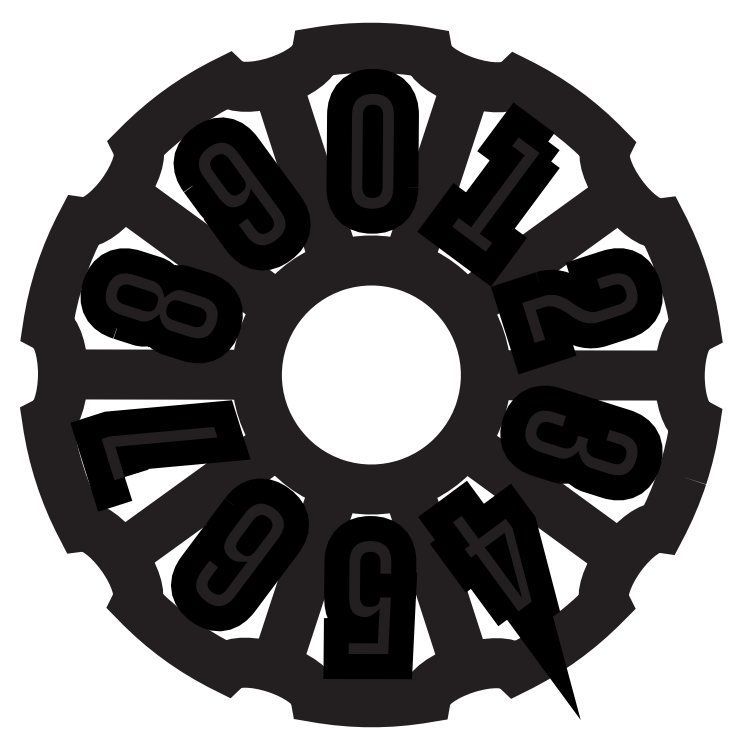
<metadata>
{"format":"dxf","ext":"dxf","renderer":"ezdxf+matplotlib","layout":"modelspace","background":"white","min_lineweight":24,"dpi":150}
</metadata>
<code>
0
SECTION
2
ENTITIES
0
SPLINE
8
Small Ridges
210
0
220
0
230
1
70
    11
71
     3
72
   101
73
    97
74
     0
42
1e-10
43
1e-10
12
1
22
0
32
0
13
1
23
0
33
0
40
0
40
0
40
0
40
0
40
1
40
1
40
1
40
2
40
2
40
2
40
3
40
3
40
3
40
4
40
4
40
4
40
5
40
5
40
5
40
6
40
6
40
6
40
7
40
7
40
7
40
8
40
8
40
8
40
9
40
9
40
9
40
10
40
10
40
10
40
11
40
11
40
11
40
12
40
12
40
12
40
13
40
13
40
13
40
14
40
14
40
14
40
15
40
15
40
15
40
16
40
16
40
16
40
17
40
17
40
17
40
18
40
18
40
18
40
19
40
19
40
19
40
20
40
20
40
20
40
21
40
21
40
21
40
22
40
22
40
22
40
23
40
23
40
23
40
24
40
24
40
24
40
25
40
25
40
25
40
26
40
26
40
26
40
27
40
27
40
27
40
28
40
28
40
28
40
29
40
29
40
29
40
30
40
30
40
30
40
31
40
31
40
31
40
32
40
32
40
32
40
32
10
20.51
20
-14.11
30
0
10
20.33
20
-14.66
30
0
10
20.1
20
-15.18
30
0
10
19.84
20
-15.67
30
0
10
19.55
20
-15.61
30
0
10
19.04
20
-15.97
30
0
10
18.61
20
-16.56
30
0
10
18.19
20
-17.14
30
0
10
18
20
-17.74
30
0
10
18.15
20
-18
30
0
10
17.35
20
-18.81
30
0
10
16.42
20
-19.48
30
0
10
15.41
20
-19.98
30
0
10
15.21
20
-19.76
30
0
10
14.58
20
-19.75
30
0
10
13.9
20
-19.97
30
0
10
13.21
20
-20.19
30
0
10
12.7
20
-20.57
30
0
10
12.67
20
-20.86
30
0
10
11.57
20
-21.05
30
0
10
10.43
20
-21.05
30
0
10
9.288
20
-20.85
30
0
10
9.254
20
-20.56
30
0
10
8.75
20
-20.18
30
0
10
8.069
20
-19.96
30
0
10
7.388
20
-19.74
30
0
10
6.759
20
-19.74
30
0
10
6.558
20
-19.96
30
0
10
5.519
20
-19.45
30
0
10
4.601
20
-18.77
30
0
10
3.824
20
-17.97
30
0
10
3.97
20
-17.72
30
0
10
3.786
20
-17.11
30
0
10
3.361
20
-16.53
30
0
10
2.943
20
-15.94
30
0
10
2.431
20
-15.58
30
0
10
2.138
20
-15.64
30
0
10
1.614
20
-14.64
30
0
10
1.261
20
-13.55
30
0
10
1.097
20
-12.42
30
0
10
1.365
20
-12.3
30
0
10
1.568
20
-11.7
30
0
10
1.574
20
-10.98
30
0
10
1.575
20
-10.26
30
0
10
1.375
20
-9.662
30
0
10
1.106
20
-9.541
30
0
10
1.187
20
-8.988
30
0
10
1.315
20
-8.437
30
0
10
1.494
20
-7.89
30
0
10
1.673
20
-7.344
30
0
10
1.895
20
-6.822
30
0
10
2.157
20
-6.329
30
0
10
2.445
20
-6.39
30
0
10
2.962
20
-6.024
30
0
10
3.386
20
-5.443
30
0
10
3.808
20
-4.857
30
0
10
3.997
20
-4.255
30
0
10
3.85
20
-4.002
30
0
10
4.65
20
-3.188
30
0
10
5.578
20
-2.519
30
0
10
6.591
20
-2.023
30
0
10
6.794
20
-2.241
30
0
10
7.422
20
-2.25
30
0
10
8.103
20
-2.027
30
0
10
8.792
20
-1.807
30
0
10
9.298
20
-1.427
30
0
10
9.33
20
-1.137
30
0
10
10.43
20
-0.9479
30
0
10
11.57
20
-0.946
30
0
10
12.71
20
-1.148
30
0
10
12.75
20
-1.441
30
0
10
13.25
20
-1.818
30
0
10
13.93
20
-2.041
30
0
10
14.61
20
-2.263
30
0
10
15.24
20
-2.257
30
0
10
15.44
20
-2.041
30
0
10
16.48
20
-2.552
30
0
10
17.4
20
-3.227
30
0
10
18.18
20
-4.03
30
0
10
18.03
20
-4.283
30
0
10
18.21
20
-4.889
30
0
10
18.64
20
-5.474
30
0
10
19.06
20
-6.056
30
0
10
19.57
20
-6.42
30
0
10
19.86
20
-6.364
30
0
10
20.38
20
-7.363
30
0
10
20.74
20
-8.451
30
0
10
20.9
20
-9.581
30
0
10
20.63
20
-9.697
30
0
10
20.43
20
-10.3
30
0
10
20.43
20
-11.02
30
0
10
20.42
20
-11.74
30
0
10
20.62
20
-12.34
30
0
10
20.89
20
-12.46
30
0
10
20.81
20
-13.01
30
0
10
20.68
20
-13.56
30
0
10
20.51
20
-14.11
30
0
0
POLYLINE
8
Small Ridges
66
     1
10
0
20
0
30
0
0
VERTEX
8
Small Ridges
10
13.93
20
-2.039
30
0
0
VERTEX
8
Small Ridges
10
12.09
20
-7.673
30
0
0
SEQEND
8
Small Ridges
0
POLYLINE
8
Small Ridges
66
     1
10
0
20
0
30
0
0
VERTEX
8
Small Ridges
10
9.924
20
-7.669
30
0
0
VERTEX
8
Small Ridges
10
8.103
20
-2.028
30
0
0
SEQEND
8
Small Ridges
0
POLYLINE
8
Small Ridges
66
     1
10
0
20
0
30
0
0
VERTEX
8
Small Ridges
10
8.174
20
-8.939
30
0
0
VERTEX
8
Small Ridges
10
3.383
20
-5.443
30
0
0
SEQEND
8
Small Ridges
0
POLYLINE
8
Small Ridges
66
     1
10
0
20
0
30
0
0
VERTEX
8
Small Ridges
10
7.5
20
-10.99
30
0
0
VERTEX
8
Small Ridges
10
1.573
20
-10.98
30
0
0
SEQEND
8
Small Ridges
0
POLYLINE
8
Small Ridges
66
     1
10
0
20
0
30
0
0
VERTEX
8
Small Ridges
10
8.167
20
-13.05
30
0
0
VERTEX
8
Small Ridges
10
3.362
20
-16.52
30
0
0
SEQEND
8
Small Ridges
0
POLYLINE
8
Small Ridges
66
     1
10
0
20
0
30
0
0
VERTEX
8
Small Ridges
10
9.913
20
-14.33
30
0
0
VERTEX
8
Small Ridges
10
8.068
20
-19.96
30
0
0
SEQEND
8
Small Ridges
0
POLYLINE
8
Small Ridges
66
     1
10
0
20
0
30
0
0
VERTEX
8
Small Ridges
10
13.9
20
-19.97
30
0
0
VERTEX
8
Small Ridges
10
12.08
20
-14.33
30
0
0
SEQEND
8
Small Ridges
0
POLYLINE
8
Small Ridges
66
     1
10
0
20
0
30
0
0
VERTEX
8
Small Ridges
10
18.62
20
-16.56
30
0
0
VERTEX
8
Small Ridges
10
13.83
20
-13.06
30
0
0
SEQEND
8
Small Ridges
0
POLYLINE
8
Small Ridges
66
     1
10
0
20
0
30
0
0
VERTEX
8
Small Ridges
10
20.43
20
-11.02
30
0
0
VERTEX
8
Small Ridges
10
14.5
20
-11.01
30
0
0
SEQEND
8
Small Ridges
0
POLYLINE
8
Small Ridges
66
     1
10
0
20
0
30
0
0
VERTEX
8
Small Ridges
10
18.64
20
-5.475
30
0
0
VERTEX
8
Small Ridges
10
13.83
20
-8.95
30
0
0
SEQEND
8
Small Ridges
0
SPLINE
8
Small Ridges
210
0
220
0
230
1
70
    11
71
     3
72
    41
73
    37
74
     0
42
1e-10
43
1e-10
12
1
22
0
32
0
13
1
23
0
33
0
40
0
40
0
40
0
40
0
40
1
40
1
40
1
40
2
40
2
40
2
40
3
40
3
40
3
40
4
40
4
40
4
40
5
40
5
40
5
40
6
40
6
40
6
40
7
40
7
40
7
40
8
40
8
40
8
40
9
40
9
40
9
40
10
40
10
40
10
40
11
40
11
40
11
40
12
40
12
40
12
40
12
10
14.5
20
-11.01
30
0
10
14.5
20
-11.36
30
0
10
14.44
20
-11.73
30
0
10
14.33
20
-12.09
30
0
10
14.21
20
-12.45
30
0
10
14.04
20
-12.77
30
0
10
13.83
20
-13.06
30
0
10
13.39
20
-13.66
30
0
10
12.77
20
-14.1
30
0
10
12.08
20
-14.33
30
0
10
11.39
20
-14.55
30
0
10
10.64
20
-14.57
30
0
10
9.913
20
-14.33
30
0
10
9.179
20
-14.09
30
0
10
8.583
20
-13.63
30
0
10
8.167
20
-13.05
30
0
10
7.736
20
-12.46
30
0
10
7.497
20
-11.74
30
0
10
7.5
20
-10.99
30
0
10
7.5
20
-10.64
30
0
10
7.556
20
-10.27
30
0
10
7.673
20
-9.913
30
0
10
7.789
20
-9.553
30
0
10
7.959
20
-9.229
30
0
10
8.174
20
-8.939
30
0
10
8.608
20
-8.336
30
0
10
9.229
20
-7.895
30
0
10
9.924
20
-7.669
30
0
10
10.6
20
-7.451
30
0
10
11.36
20
-7.433
30
0
10
12.09
20
-7.673
30
0
10
12.82
20
-7.913
30
0
10
13.42
20
-8.371
30
0
10
13.83
20
-8.95
30
0
10
14.26
20
-9.543
30
0
10
14.5
20
-10.26
30
0
10
14.5
20
-11.01
30
0
0
INSERT
8
Numbers
2
block 2
10
0
20
0
30
0
0
ENDSEC
0
EOF

</code>
